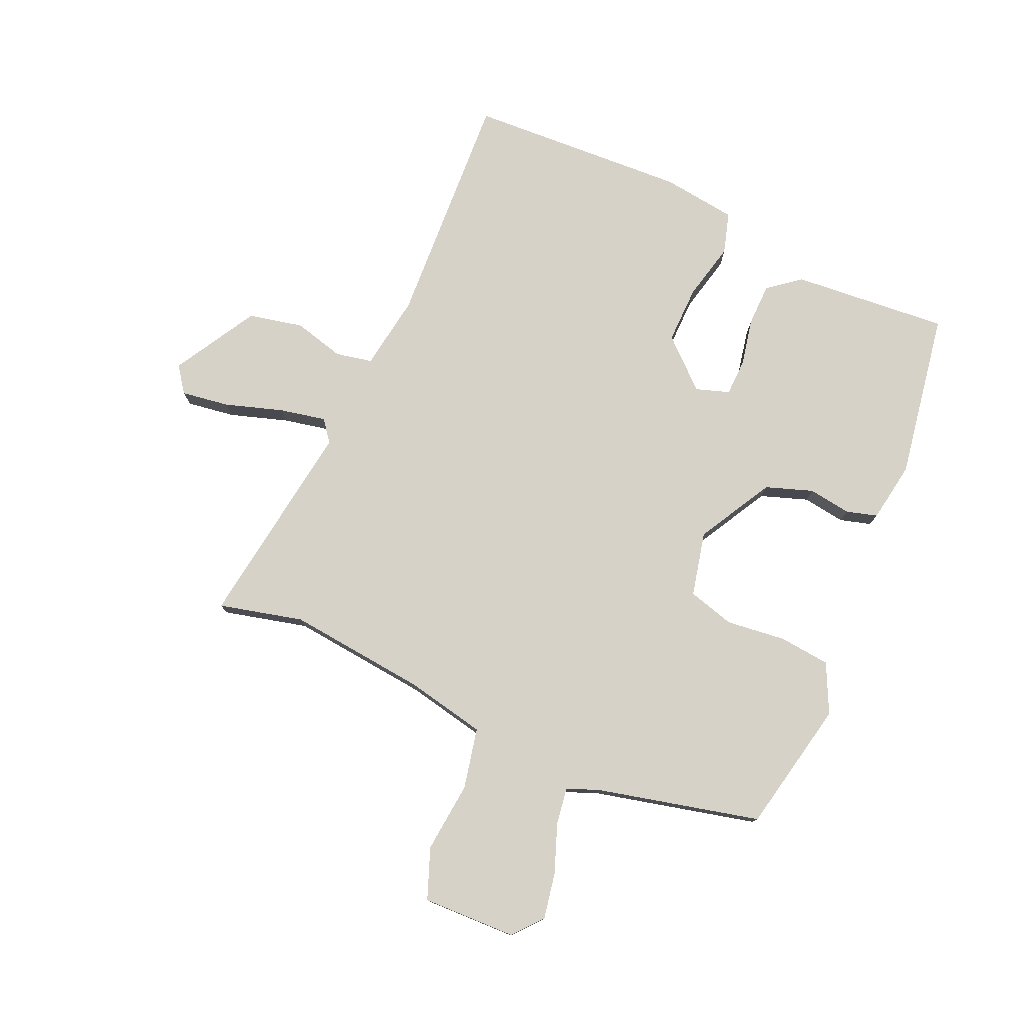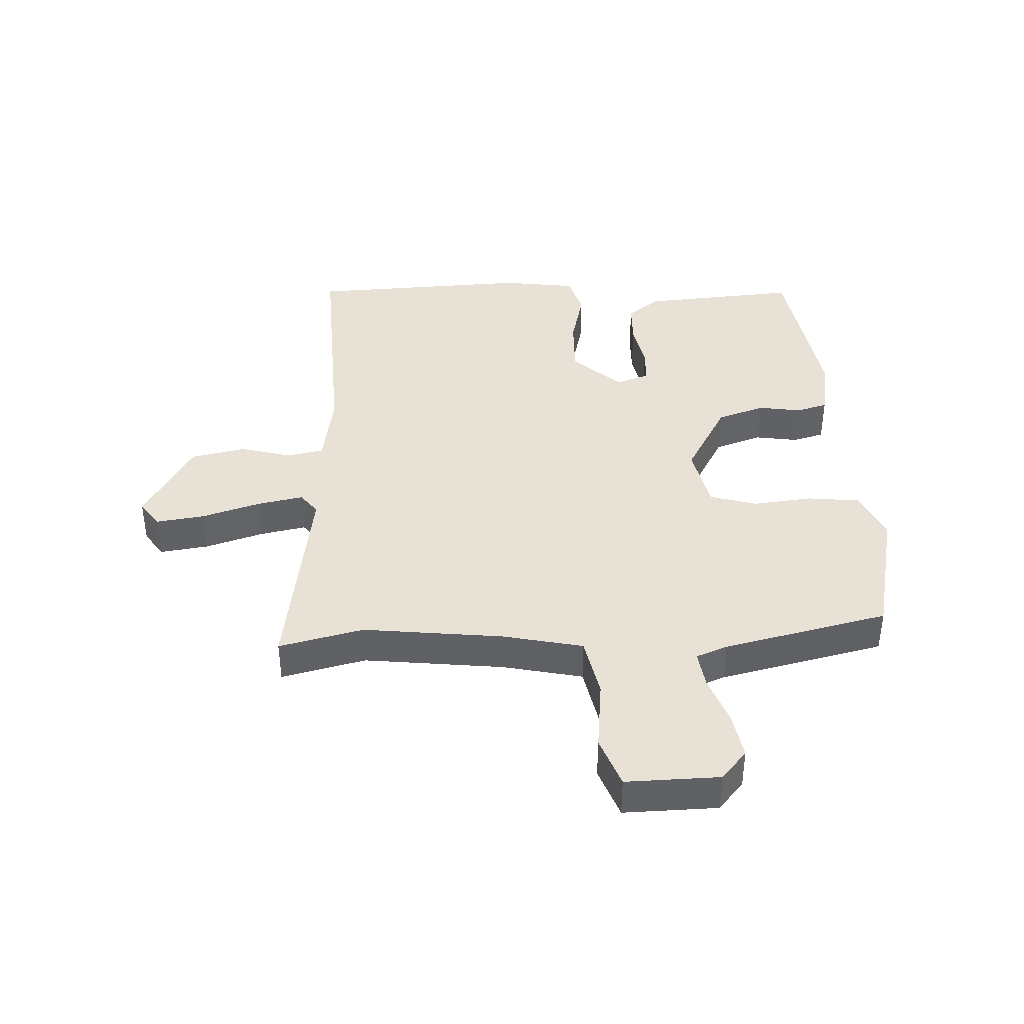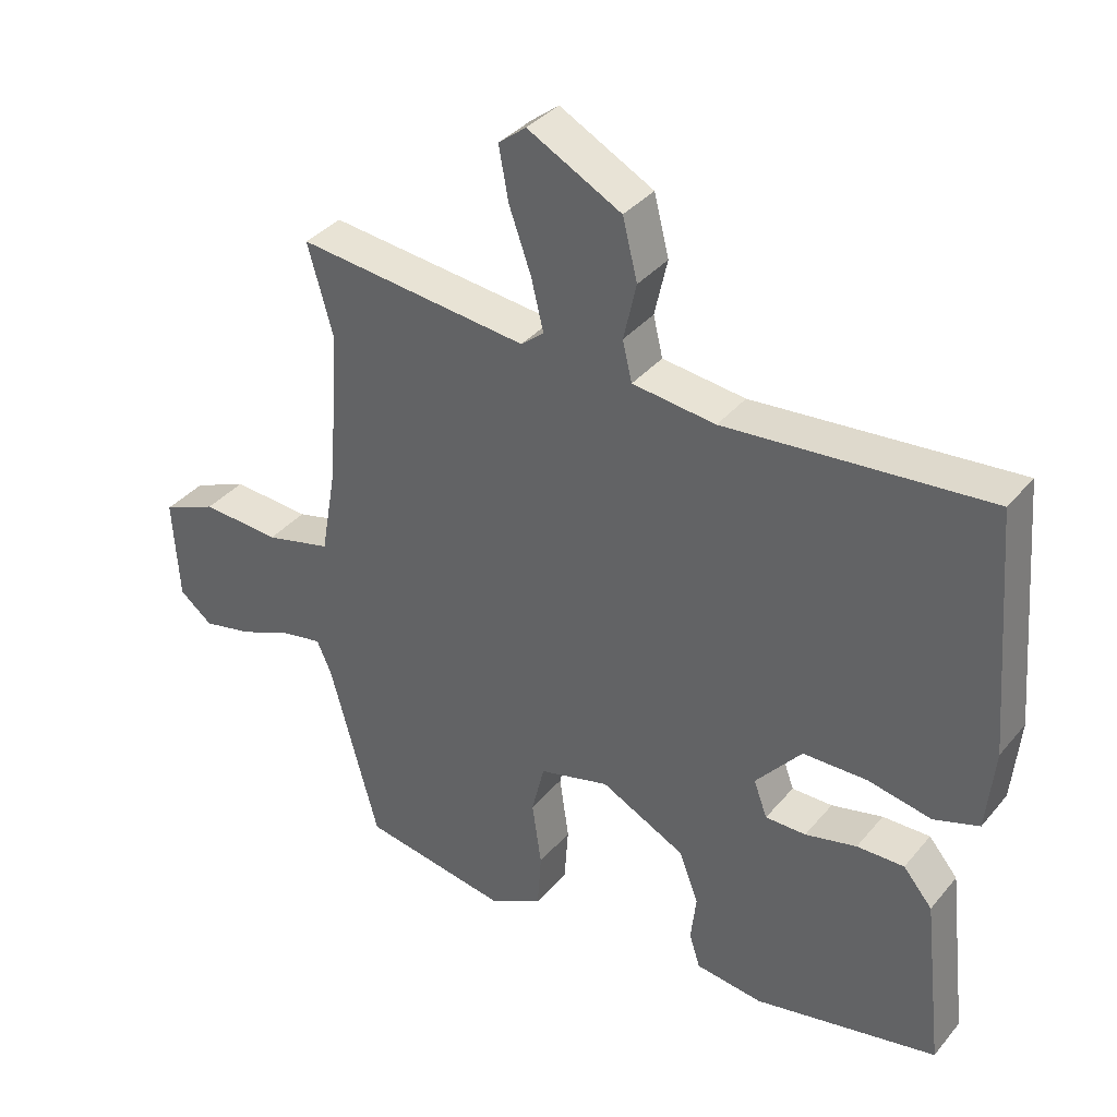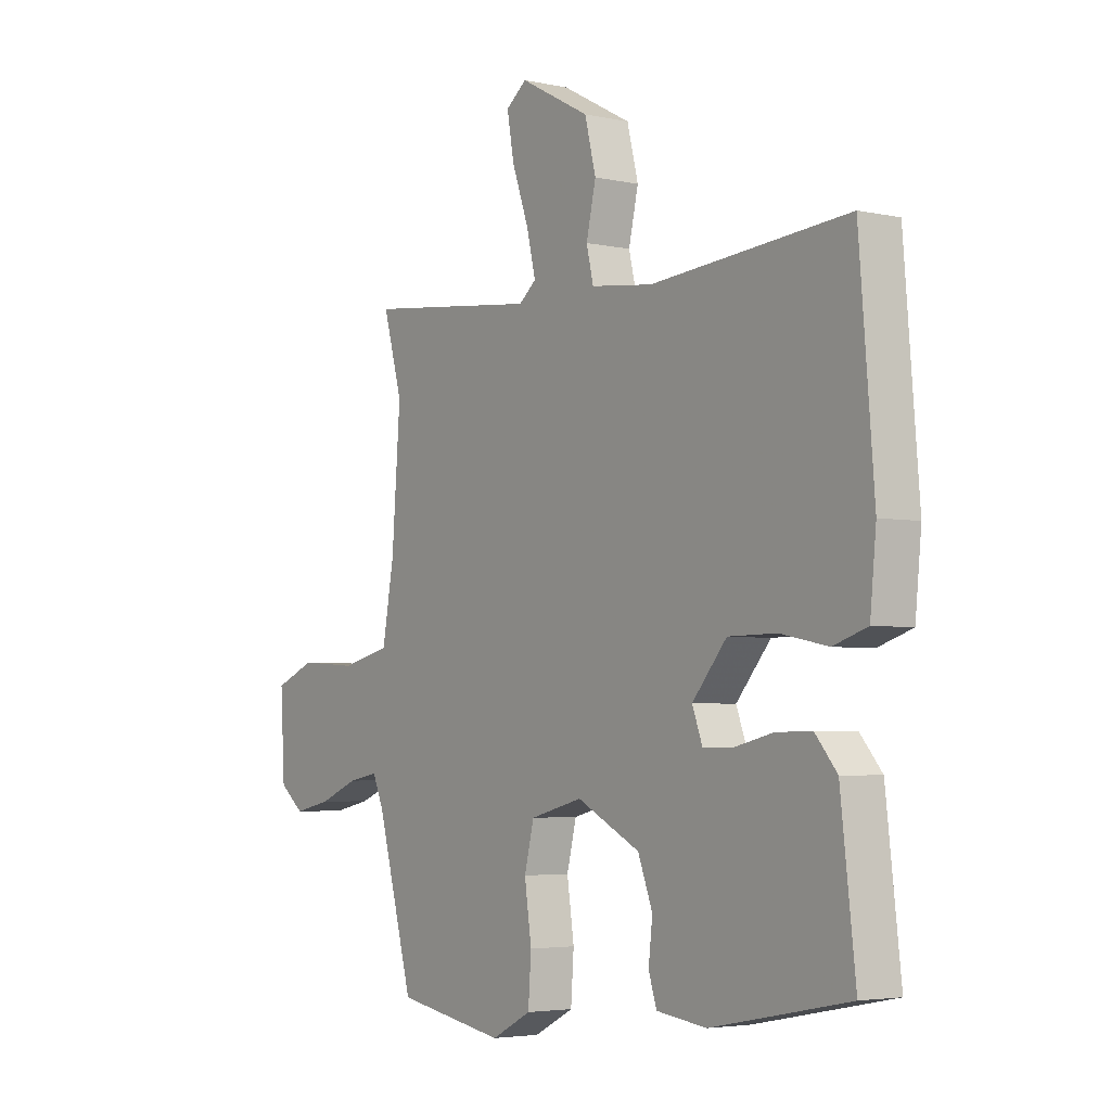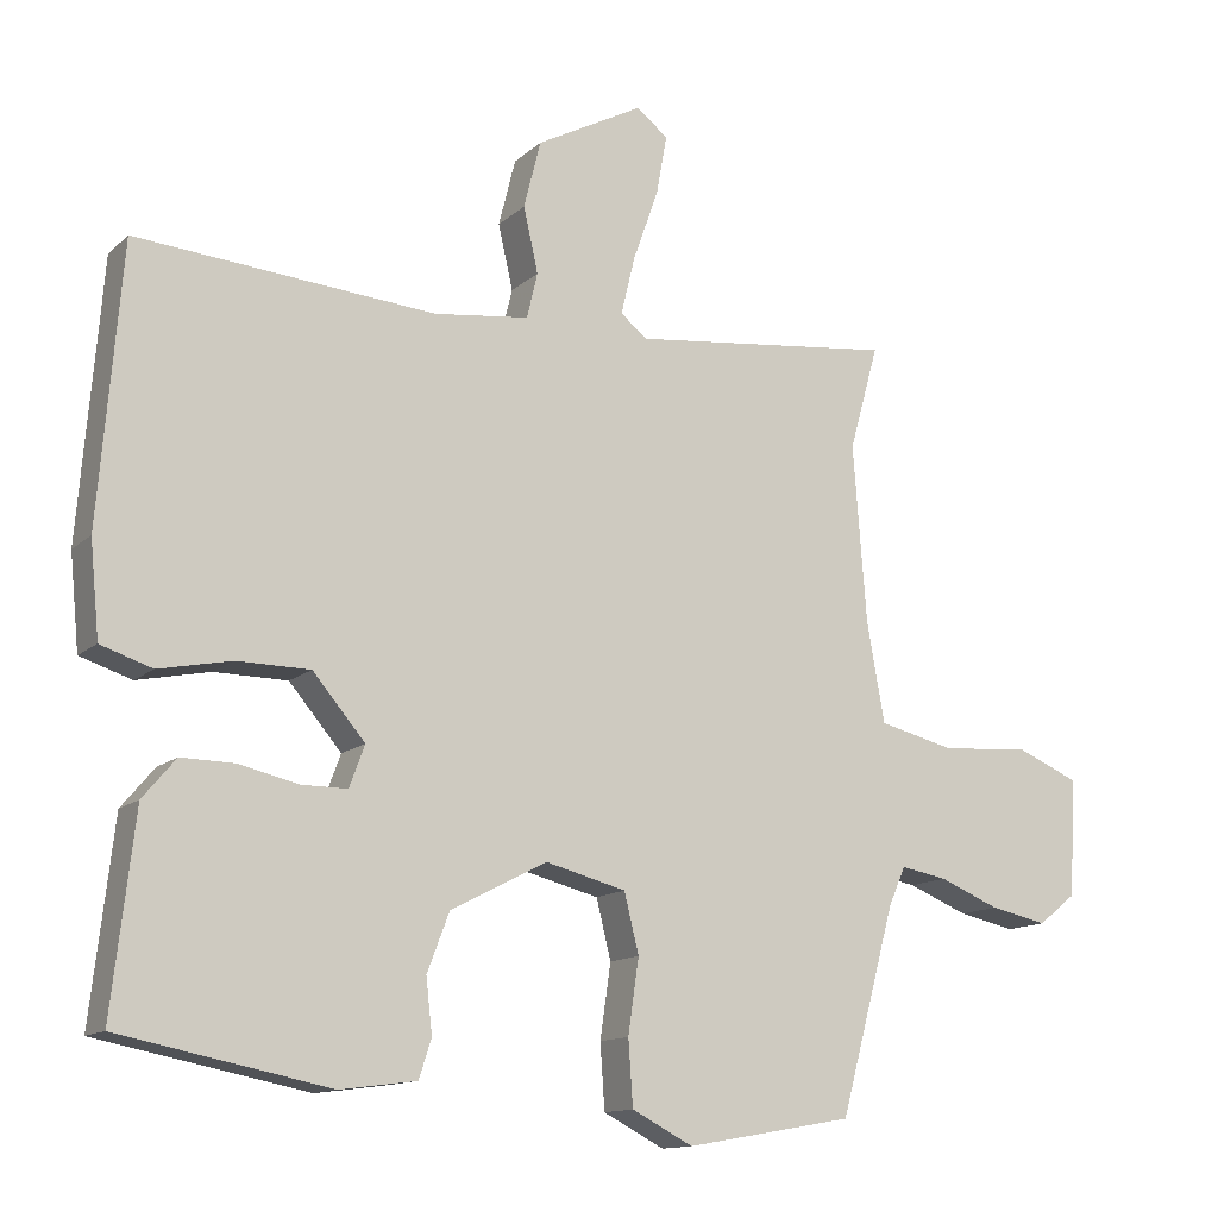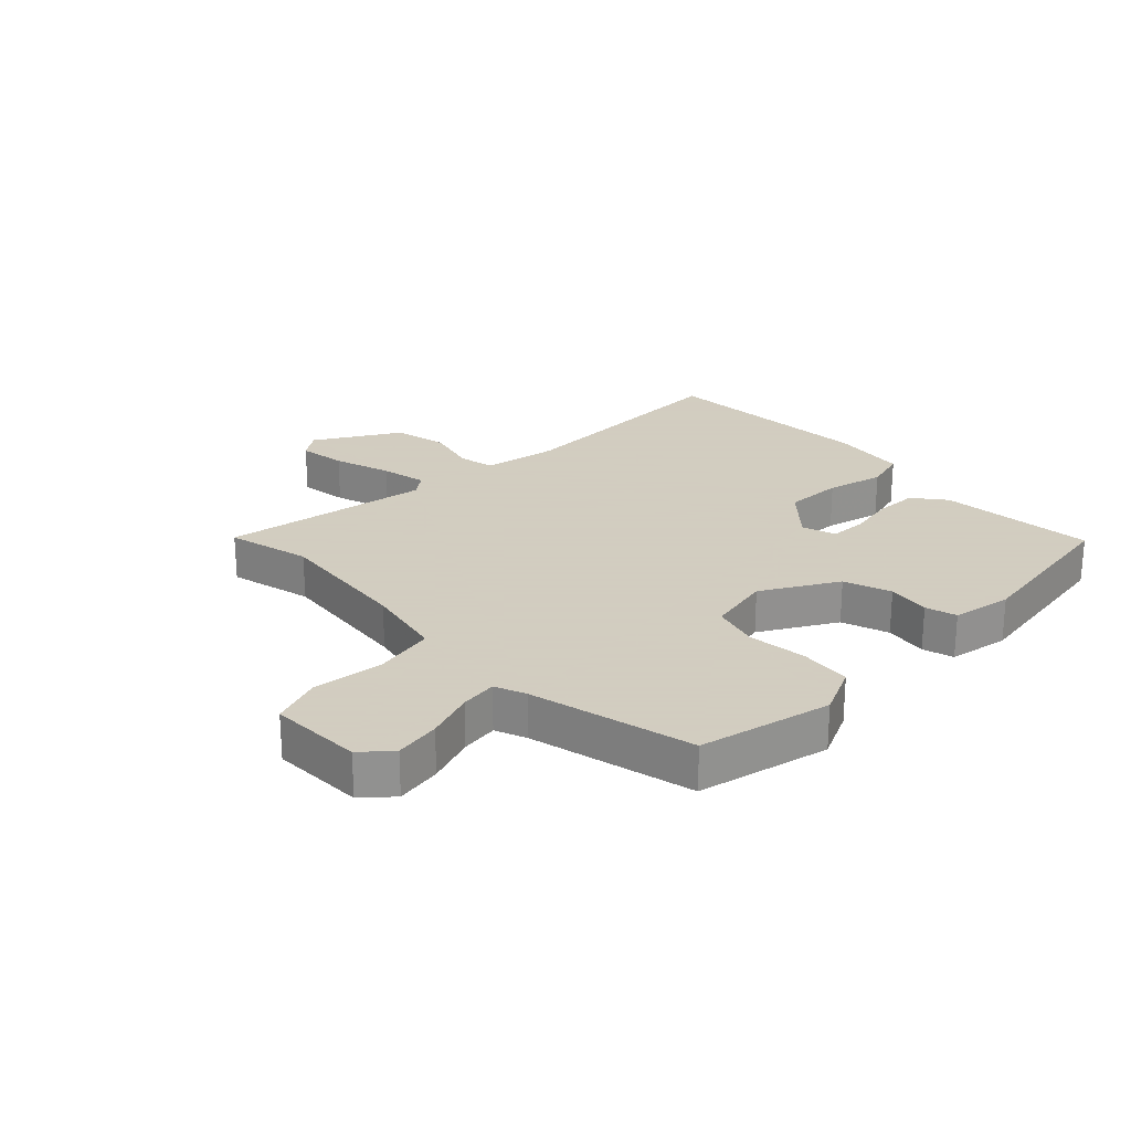
<metadata>
{"format":"obj","ext":"obj","renderer":"f3d","projection":"perspective","resolution":1024,"background":"white","views":[{"elev":77.6,"azim":115.6,"up":"+Y"},{"elev":40.3,"azim":89.7,"up":"+Y"},{"elev":36.3,"azim":-145.7,"up":"+Z"},{"elev":-4.0,"azim":-125.7,"up":"+Z"},{"elev":-13.0,"azim":-28.4,"up":"+Z"},{"elev":24.3,"azim":138.1,"up":"+Y"}]}
</metadata>
<code>
v 0.437 0.07 -0.476
v 0.22 0.07 -0.514
v 0.141 0.07 -0.473
v 0.135 0.07 -0.389
v 0.149 0.07 -0.293
v 0.13 0.07 -0.216
v 0.026 0.07 -0.189
v -0.099 0.07 -0.253
v -0.128 0.07 -0.329
v -0.12 0.07 -0.399
v -0.136 0.07 -0.449
v -0.235 0.07 -0.462
v -0.507 0.07 -0.408
v -0.478 0.07 -0.154
v -0.435 0.07 -0.103
v -0.365 0.07 -0.104
v -0.289 0.07 -0.122
v -0.229 0.07 -0.122
v -0.209 0.07 -0.068
v -0.277 0.07 0.012
v -0.372 0.07 0.013
v -0.466 0.07 -0.006
v -0.533 0.07 0.016
v -0.545 0.07 0.138
v -0.516 0.07 0.496
v -0.128 0.07 0.464
v -0.005 0.07 0.479
v 0.009 0.07 0.538
v -0.01 0.07 0.622
v 0.012 0.07 0.71
v 0.151 0.07 0.784
v 0.192 0.07 0.752
v 0.178 0.07 0.674
v 0.145 0.07 0.581
v 0.127 0.07 0.506
v 0.161 0.07 0.478
v 0.504 0.07 0.516
v 0.466 0.07 0.38
v 0.483 0.07 0.152
v 0.506 0.07 0.021
v 0.604 0.07 -0.003
v 0.72 0.07 0.005
v 0.801 0.07 -0.029
v 0.792 0.07 -0.181
v 0.743 0.07 -0.22
v 0.669 0.07 -0.204
v 0.591 0.07 -0.172
v 0.531 0.07 -0.161
v 0.509 0.07 -0.211
v 0.437 0 -0.476
v 0.22 0 -0.514
v 0.141 0 -0.473
v 0.135 0 -0.389
v 0.149 0 -0.293
v 0.13 0 -0.216
v 0.026 0 -0.189
v -0.099 0 -0.253
v -0.128 0 -0.329
v -0.12 0 -0.399
v -0.136 0 -0.449
v -0.235 0 -0.462
v -0.507 0 -0.408
v -0.478 0 -0.154
v -0.435 0 -0.103
v -0.365 0 -0.104
v -0.289 0 -0.122
v -0.229 0 -0.122
v -0.209 0 -0.068
v -0.277 0 0.012
v -0.372 0 0.013
v -0.466 0 -0.006
v -0.533 0 0.016
v -0.545 0 0.138
v -0.516 0 0.496
v -0.128 0 0.464
v -0.005 0 0.479
v 0.009 0 0.538
v -0.01 0 0.622
v 0.012 0 0.71
v 0.151 0 0.784
v 0.192 0 0.752
v 0.178 0 0.674
v 0.145 0 0.581
v 0.127 0 0.506
v 0.161 0 0.478
v 0.504 0 0.516
v 0.466 0 0.38
v 0.483 0 0.152
v 0.506 0 0.021
v 0.604 0 -0.003
v 0.72 0 0.005
v 0.801 0 -0.029
v 0.792 0 -0.181
v 0.743 0 -0.22
v 0.669 0 -0.204
v 0.591 0 -0.172
v 0.531 0 -0.161
v 0.509 0 -0.211
f 44 45 46 47
f 44 47 48
f 41 42 43 44
f 40 41 44 48
f 39 40 48 49
f 36 37 38
f 36 38 39 49
f 31 32 33 34
f 31 34 35
f 28 29 30 31
f 27 28 31 35
f 23 24 25 26
f 21 22 23 26
f 20 21 26 27
f 19 20 27 35
f 14 15 16 17
f 14 17 18
f 13 14 18
f 12 13 18
f 9 10 11 12
f 8 9 12 18
f 7 8 18 19
f 2 3 4 5
f 2 5 6
f 1 2 6
f 49 1 6
f 19 35 36 49
f 6 7 19 49
f 96 95 94 93
f 97 96 93
f 93 92 91 90
f 97 93 90 89
f 98 97 89 88
f 87 86 85
f 98 88 87 85
f 83 82 81 80
f 84 83 80
f 80 79 78 77
f 84 80 77 76
f 75 74 73 72
f 75 72 71 70
f 76 75 70 69
f 84 76 69 68
f 66 65 64 63
f 67 66 63
f 67 63 62
f 67 62 61
f 61 60 59 58
f 67 61 58 57
f 68 67 57 56
f 54 53 52 51
f 55 54 51
f 55 51 50
f 55 50 98
f 98 85 84 68
f 98 68 56 55
f 1 50 51 2
f 2 51 52 3
f 3 52 53 4
f 4 53 54 5
f 5 54 55 6
f 6 55 56 7
f 7 56 57 8
f 8 57 58 9
f 9 58 59 10
f 10 59 60 11
f 11 60 61 12
f 12 61 62 13
f 13 62 63 14
f 14 63 64 15
f 15 64 65 16
f 16 65 66 17
f 17 66 67 18
f 18 67 68 19
f 19 68 69 20
f 20 69 70 21
f 21 70 71 22
f 22 71 72 23
f 23 72 73 24
f 24 73 74 25
f 25 74 75 26
f 26 75 76 27
f 27 76 77 28
f 28 77 78 29
f 29 78 79 30
f 30 79 80 31
f 31 80 81 32
f 32 81 82 33
f 33 82 83 34
f 34 83 84 35
f 35 84 85 36
f 36 85 86 37
f 37 86 87 38
f 38 87 88 39
f 39 88 89 40
f 40 89 90 41
f 41 90 91 42
f 42 91 92 43
f 43 92 93 44
f 44 93 94 45
f 45 94 95 46
f 46 95 96 47
f 47 96 97 48
f 48 97 98 49
f 49 98 50 1

</code>
